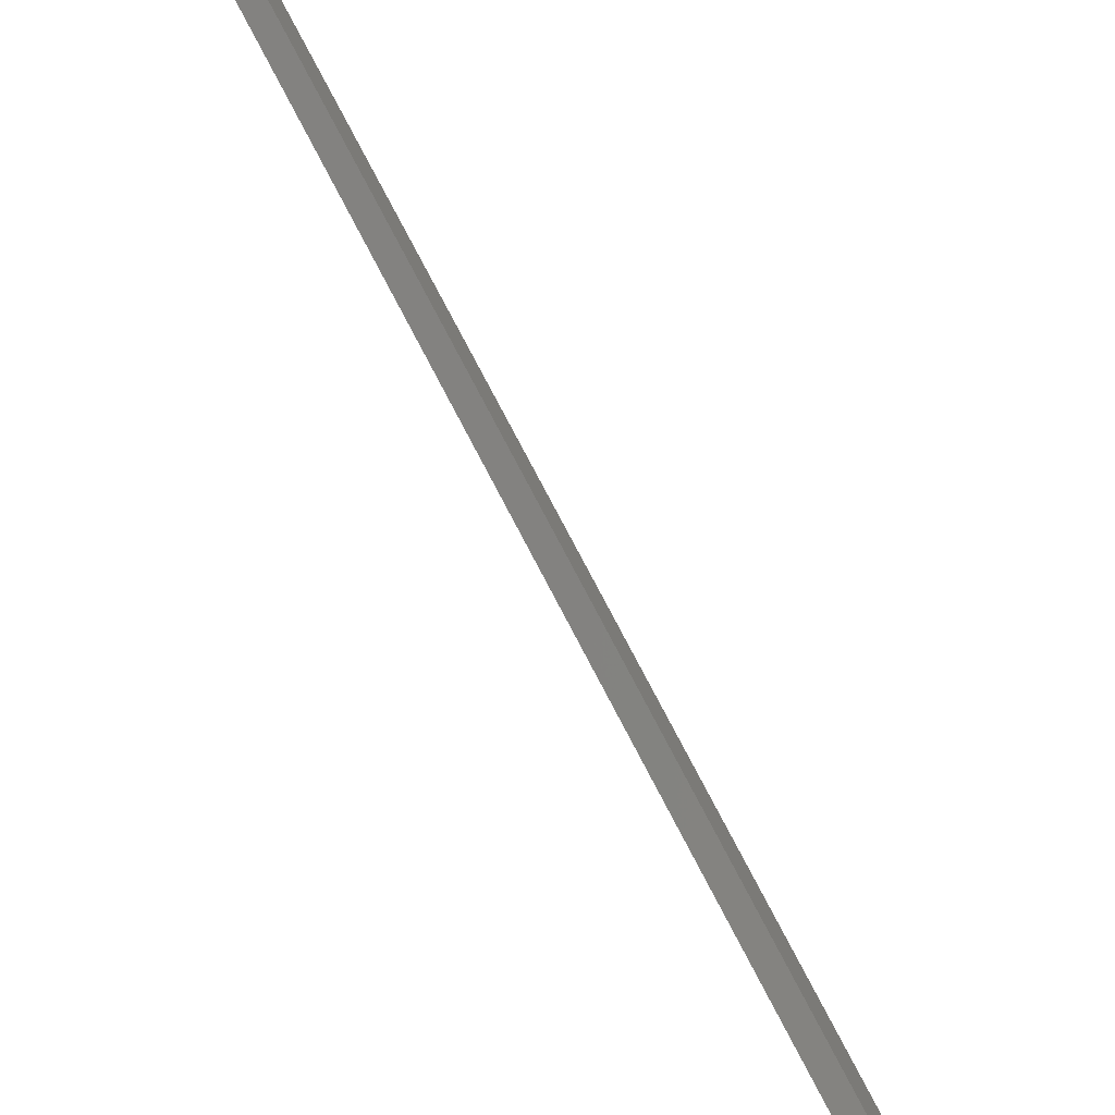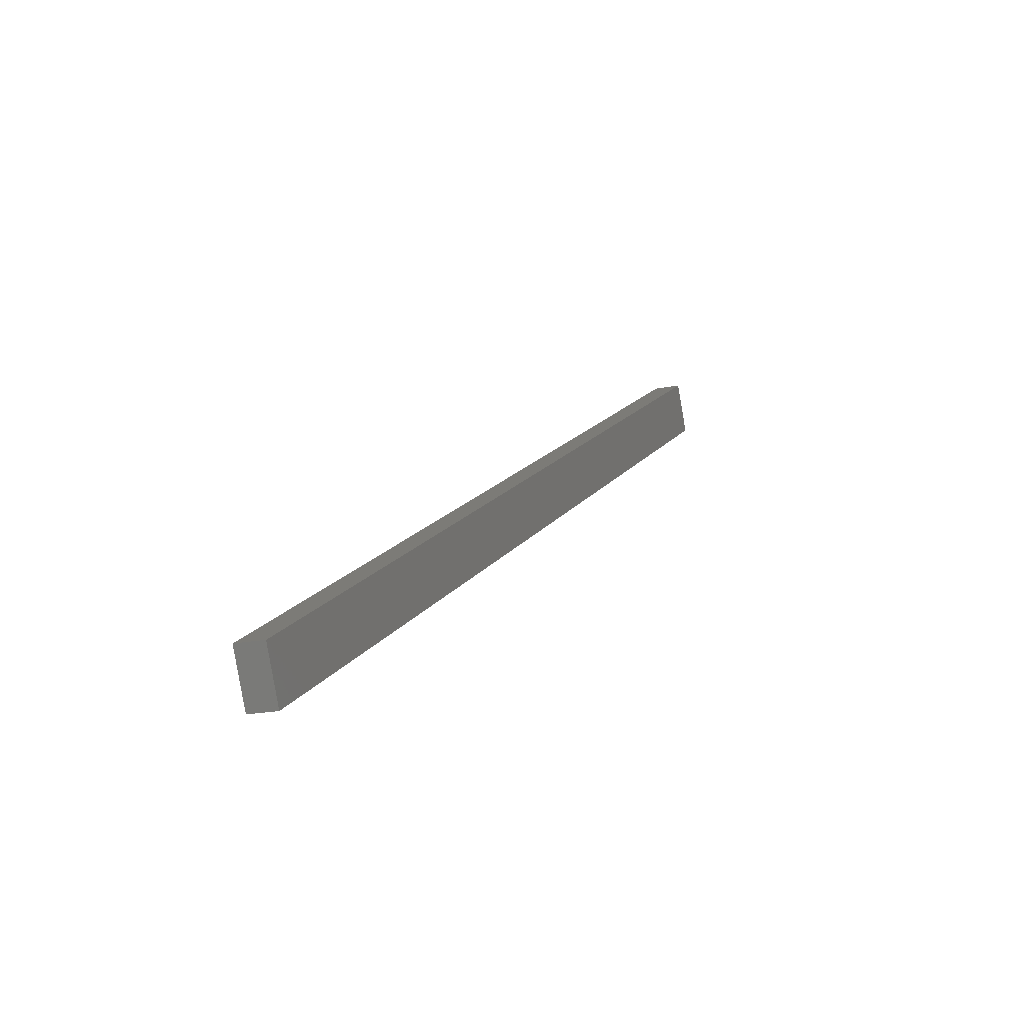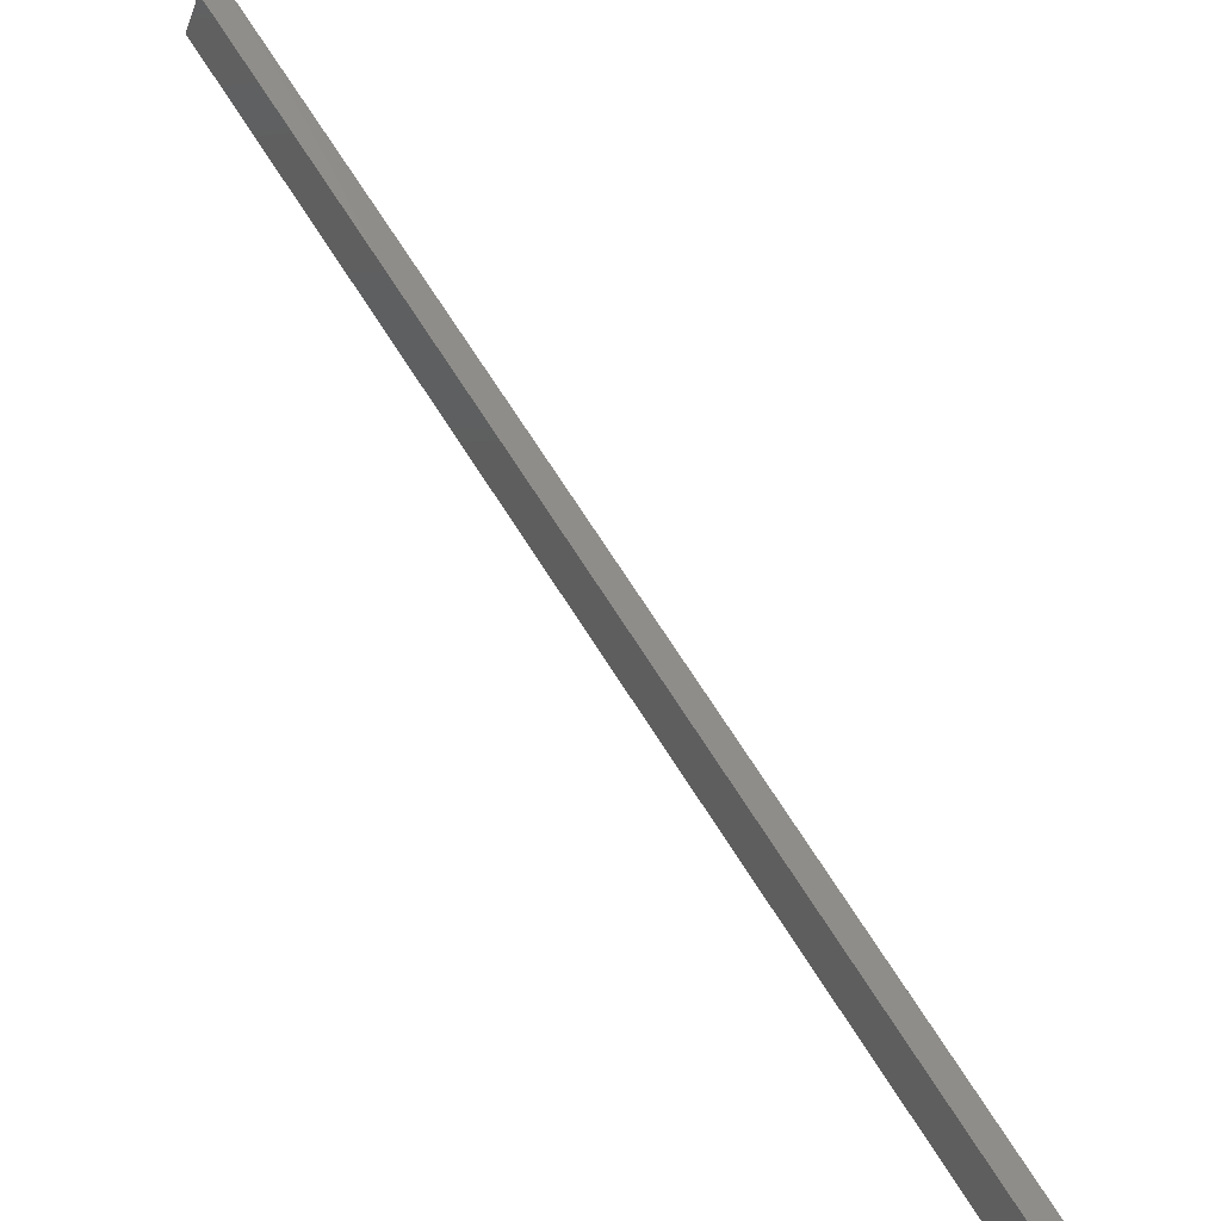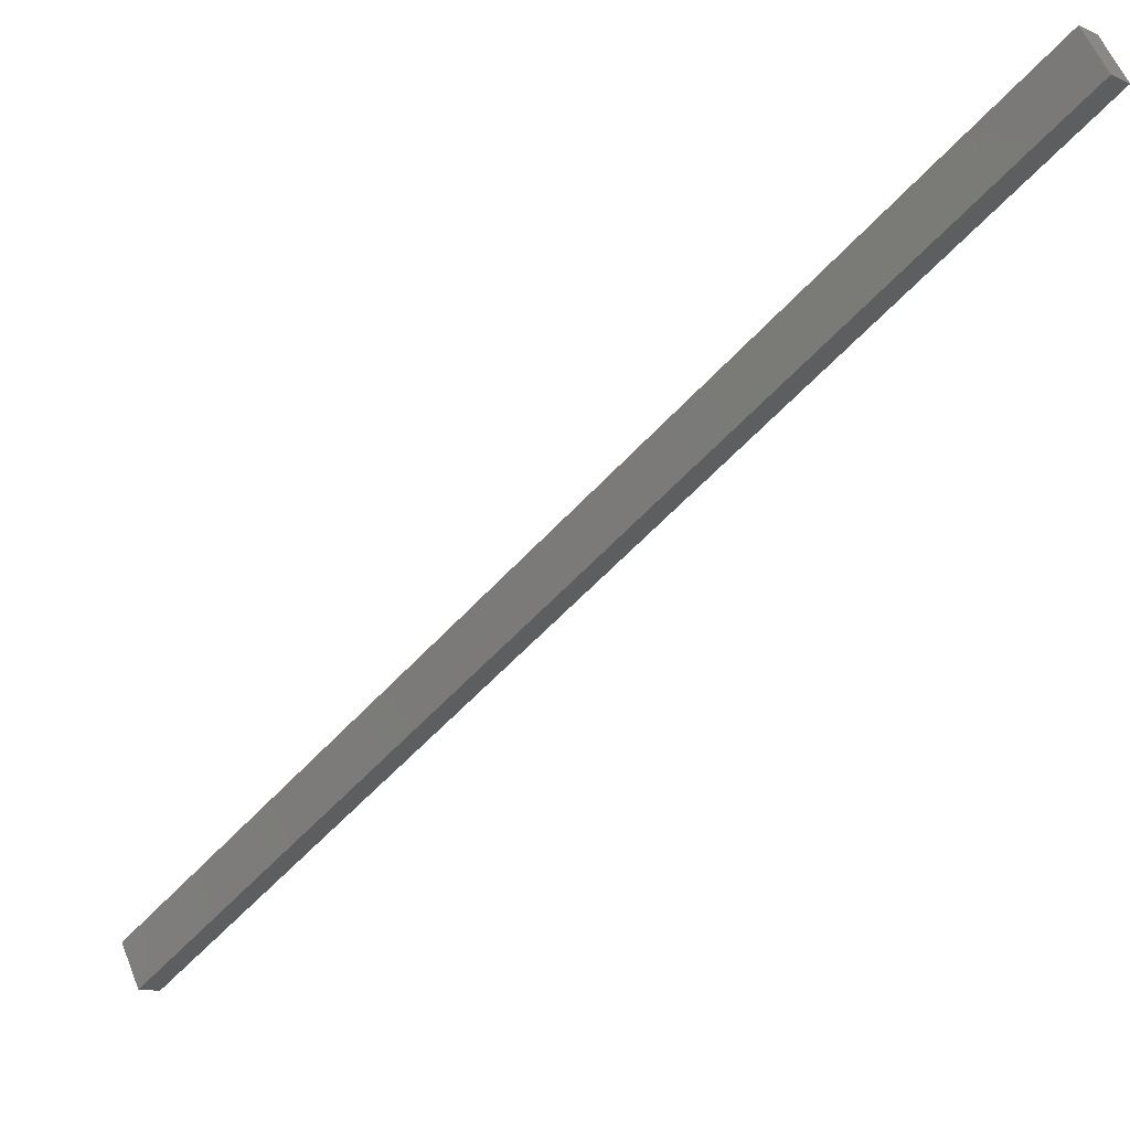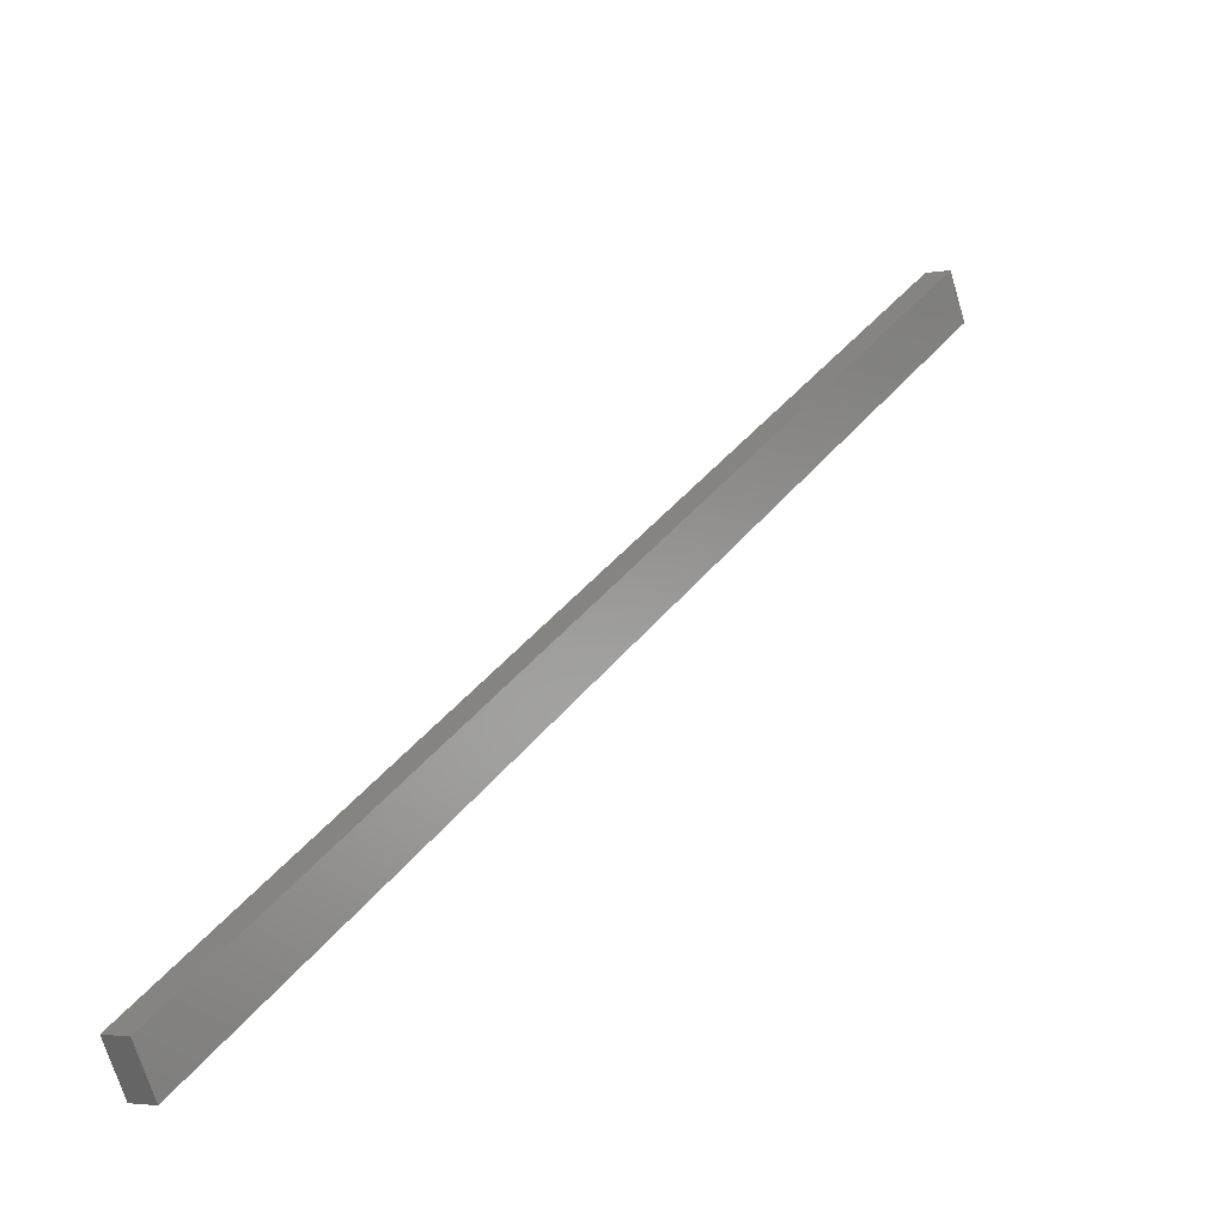
<metadata>
{"format":"stl","ext":"stl","renderer":"f3d","projection":"perspective","resolution":1024,"background":"white","views":[{"elev":-68.1,"azim":-147.6,"up":"+Y"},{"elev":-20.2,"azim":19.6,"up":"+Y"},{"elev":34.7,"azim":-38.4,"up":"+Y"},{"elev":-11.1,"azim":132.6,"up":"+Y"},{"elev":-3.0,"azim":34.3,"up":"+Y"}]}
</metadata>
<code>
# stl→obj: 8 verts, 12 faces
v 0 0 0
v 0 -48 83.14
v 0 -44.54 85.14
v 0 3.464 2
v 2 0 0
v 2 3.464 2
v 2 -44.54 85.14
v 2 -48 83.14
f 1 2 3
f 1 3 4
f 5 6 7
f 5 7 8
f 1 5 8
f 1 8 2
f 4 3 7
f 4 7 6
f 1 4 6
f 1 6 5
f 2 8 7
f 2 7 3

</code>
